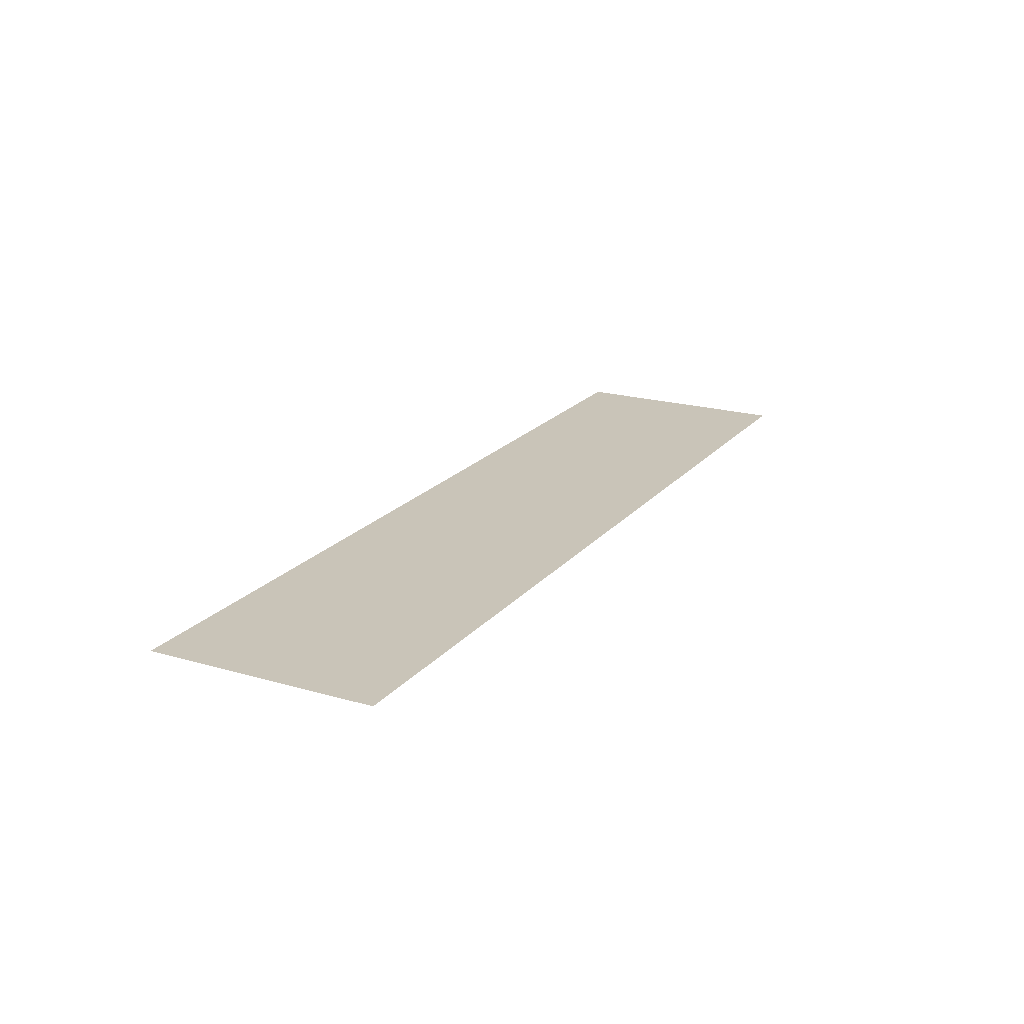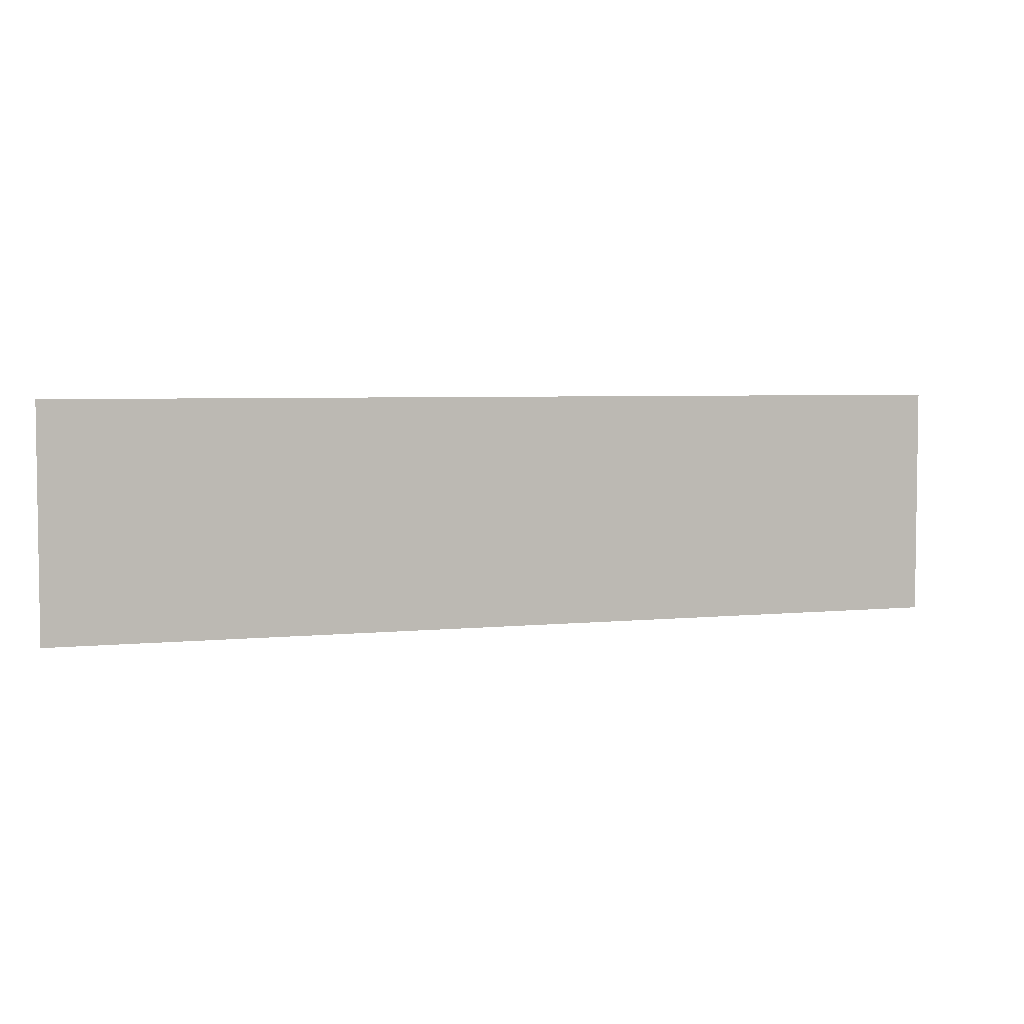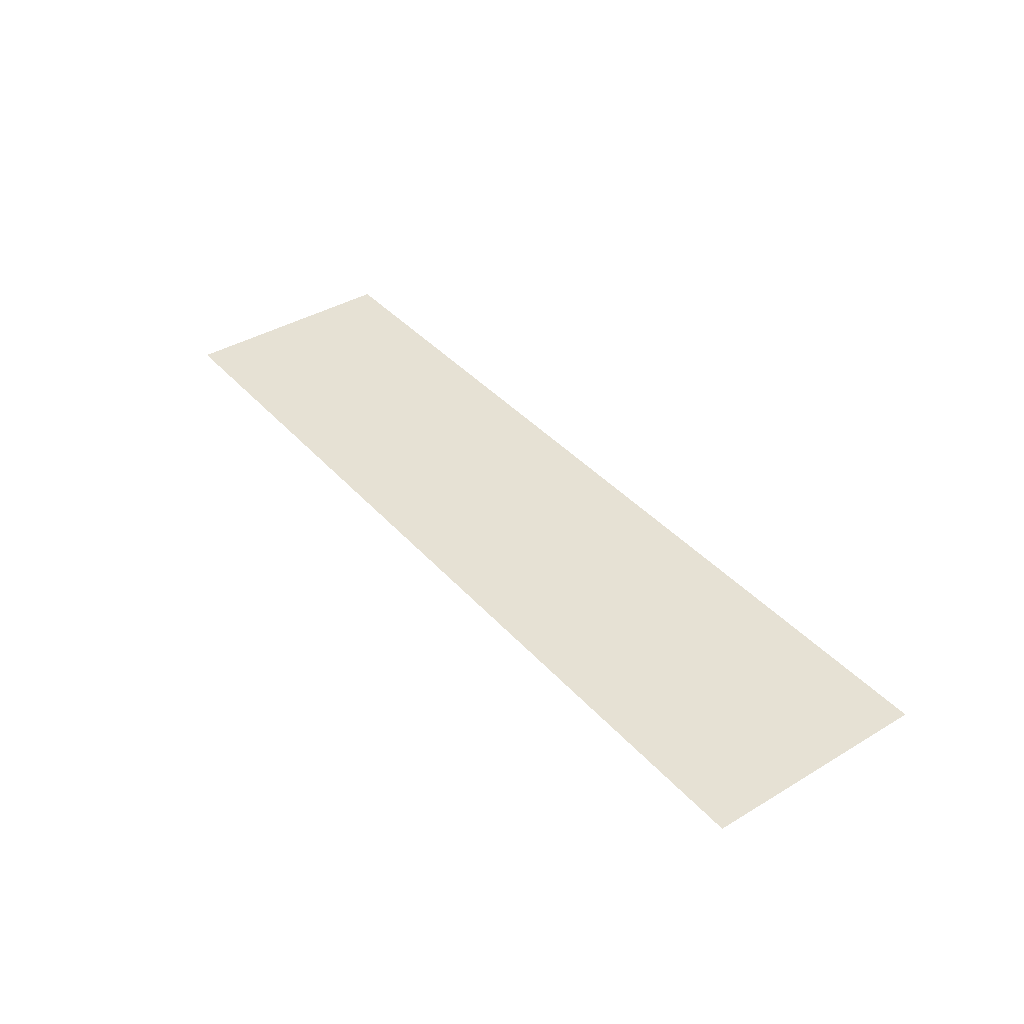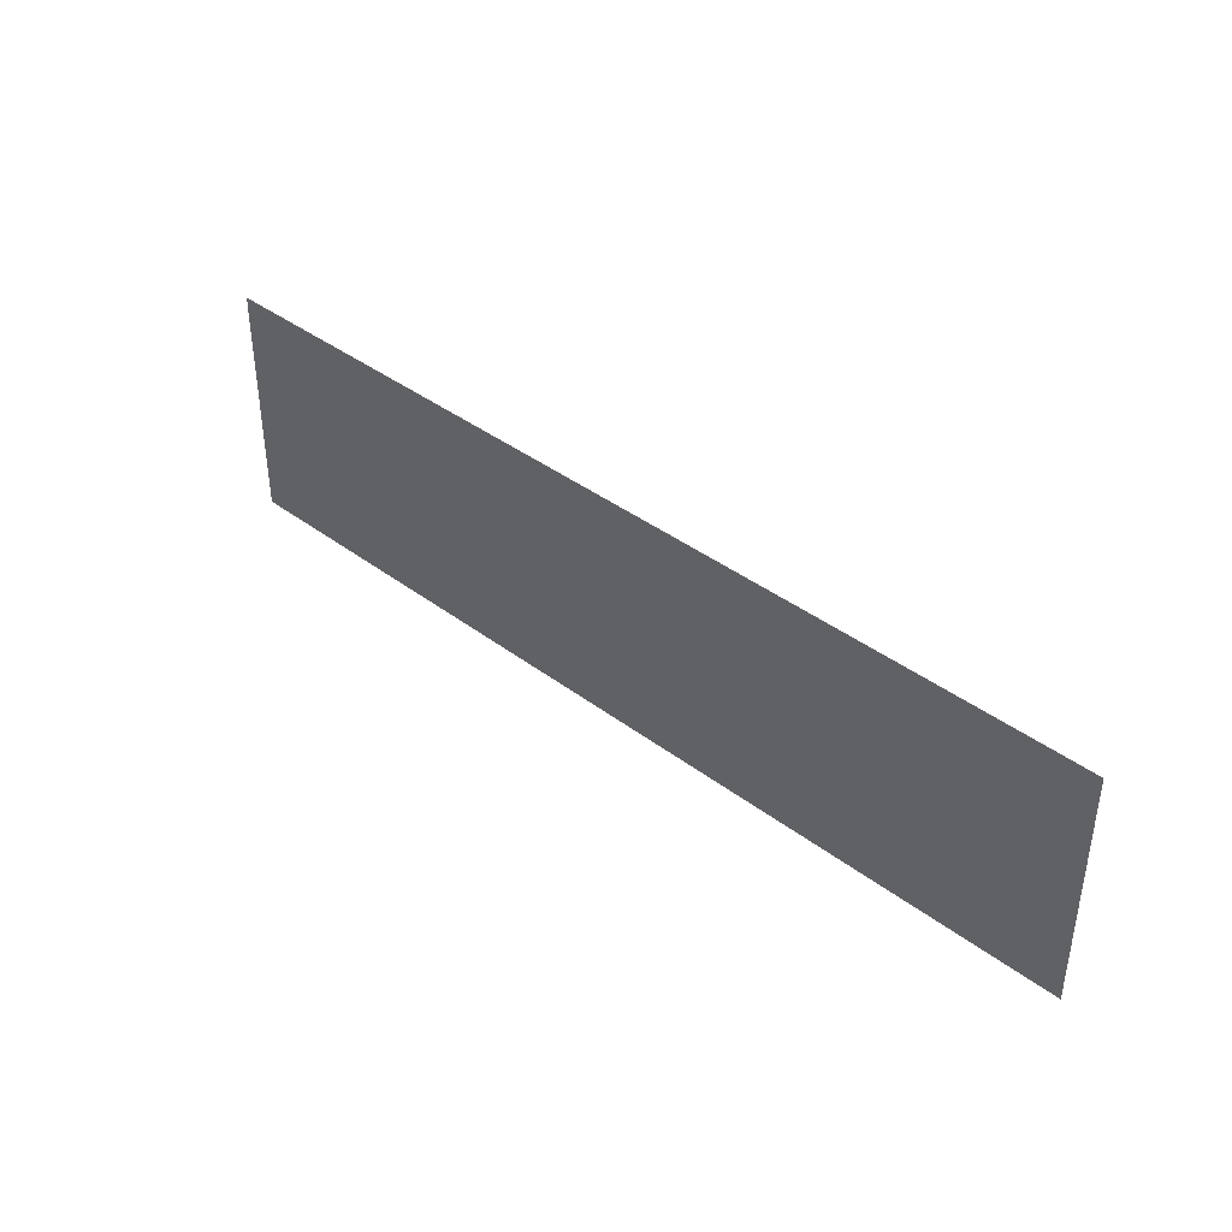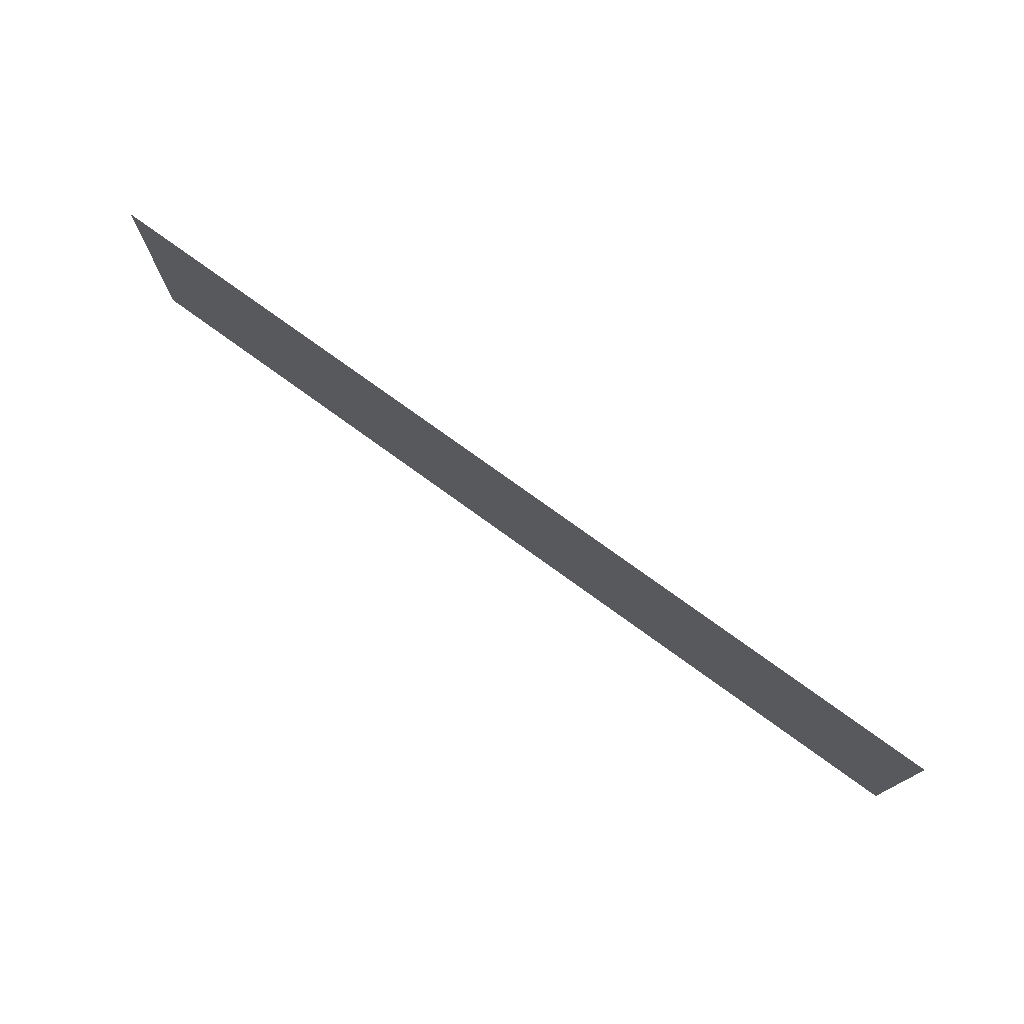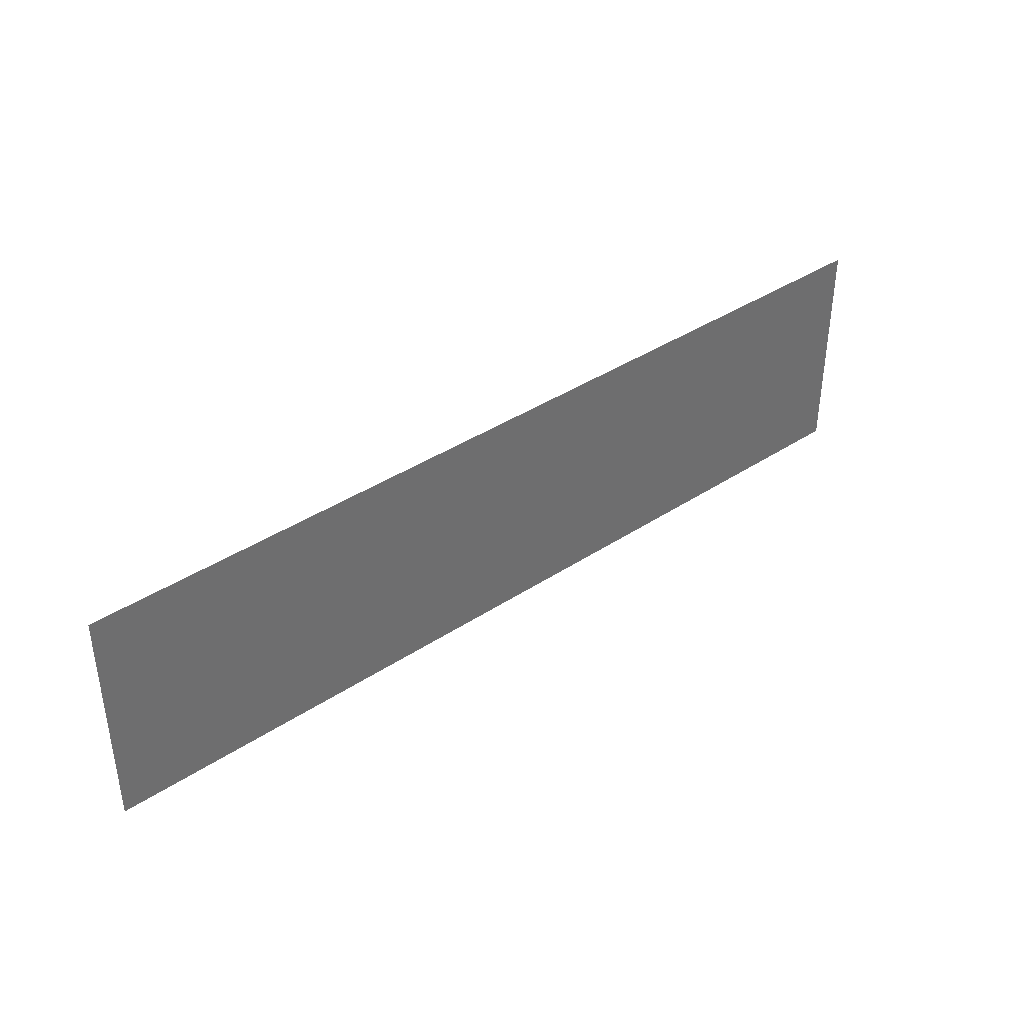
<metadata>
{"format":"obj","ext":"obj","renderer":"f3d","projection":"perspective","resolution":1024,"background":"white","views":[{"elev":20.2,"azim":117.9,"up":"+Z"},{"elev":4.5,"azim":-18.4,"up":"+Y"},{"elev":39.2,"azim":53.2,"up":"+Z"},{"elev":39.5,"azim":43.2,"up":"+Y"},{"elev":75.4,"azim":-144.0,"up":"+Y"},{"elev":38.8,"azim":140.3,"up":"+Y"}]}
</metadata>
<code>
v -240 -16 0
v -256 -16 0
v -256 0 0
v -240 0 0
v -224 -16 0
v -240 -16 0
v -240 0 0
v -224 0 0
v -208 -16 0
v -224 -16 0
v -224 0 0
v -208 0 0
v -192 -16 0
v -208 -16 0
v -208 0 0
v -192 0 0
v -176 -16 0
v -192 -16 0
v -192 0 0
v -176 0 0
v -160 -16 0
v -176 -16 0
v -176 0 0
v -160 0 0
v -144 -16 0
v -160 -16 0
v -160 0 0
v -144 0 0
v -128 -16 0
v -144 -16 0
v -144 0 0
v -128 0 0
v -112 -16 0
v -128 -16 0
v -128 0 0
v -112 0 0
v -96 -16 0
v -112 -16 0
v -112 0 0
v -96 0 0
v -80 -16 0
v -96 -16 0
v -96 0 0
v -80 0 0
v -64 -16 0
v -80 -16 0
v -80 0 0
v -64 0 0
v -48 -16 0
v -64 -16 0
v -64 0 0
v -48 0 0
v -32 -16 0
v -48 -16 0
v -48 0 0
v -32 0 0
v -16 -16 0
v -32 -16 0
v -32 0 0
v -16 0 0
v 0 -16 0
v -16 -16 0
v -16 0 0
v 0 0 0
v -240 -32 0
v -256 -32 0
v -256 -16 0
v -240 -16 0
v -224 -32 0
v -240 -32 0
v -240 -16 0
v -224 -16 0
v -208 -32 0
v -224 -32 0
v -224 -16 0
v -208 -16 0
v -192 -32 0
v -208 -32 0
v -208 -16 0
v -192 -16 0
v -176 -32 0
v -192 -32 0
v -192 -16 0
v -176 -16 0
v -160 -32 0
v -176 -32 0
v -176 -16 0
v -160 -16 0
v -144 -32 0
v -160 -32 0
v -160 -16 0
v -144 -16 0
v -128 -32 0
v -144 -32 0
v -144 -16 0
v -128 -16 0
v -112 -32 0
v -128 -32 0
v -128 -16 0
v -112 -16 0
v -96 -32 0
v -112 -32 0
v -112 -16 0
v -96 -16 0
v -80 -32 0
v -96 -32 0
v -96 -16 0
v -80 -16 0
v -64 -32 0
v -80 -32 0
v -80 -16 0
v -64 -16 0
v -48 -32 0
v -64 -32 0
v -64 -16 0
v -48 -16 0
v -32 -32 0
v -48 -32 0
v -48 -16 0
v -32 -16 0
v -16 -32 0
v -32 -32 0
v -32 -16 0
v -16 -16 0
v 0 -32 0
v -16 -32 0
v -16 -16 0
v 0 -16 0
v -240 -48 0
v -256 -48 0
v -256 -32 0
v -240 -32 0
v -224 -48 0
v -240 -48 0
v -240 -32 0
v -224 -32 0
v -208 -48 0
v -224 -48 0
v -224 -32 0
v -208 -32 0
v -192 -48 0
v -208 -48 0
v -208 -32 0
v -192 -32 0
v -176 -48 0
v -192 -48 0
v -192 -32 0
v -176 -32 0
v -160 -48 0
v -176 -48 0
v -176 -32 0
v -160 -32 0
v -144 -48 0
v -160 -48 0
v -160 -32 0
v -144 -32 0
v -128 -48 0
v -144 -48 0
v -144 -32 0
v -128 -32 0
v -112 -48 0
v -128 -48 0
v -128 -32 0
v -112 -32 0
v -96 -48 0
v -112 -48 0
v -112 -32 0
v -96 -32 0
v -80 -48 0
v -96 -48 0
v -96 -32 0
v -80 -32 0
v -64 -48 0
v -80 -48 0
v -80 -32 0
v -64 -32 0
v -48 -48 0
v -64 -48 0
v -64 -32 0
v -48 -32 0
v -32 -48 0
v -48 -48 0
v -48 -32 0
v -32 -32 0
v -16 -48 0
v -32 -48 0
v -32 -32 0
v -16 -32 0
v 0 -48 0
v -16 -48 0
v -16 -32 0
v 0 -32 0
v -240 -64 0
v -256 -64 0
v -256 -48 0
v -240 -48 0
v -224 -64 0
v -240 -64 0
v -240 -48 0
v -224 -48 0
v -208 -64 0
v -224 -64 0
v -224 -48 0
v -208 -48 0
v -192 -64 0
v -208 -64 0
v -208 -48 0
v -192 -48 0
v -176 -64 0
v -192 -64 0
v -192 -48 0
v -176 -48 0
v -160 -64 0
v -176 -64 0
v -176 -48 0
v -160 -48 0
v -144 -64 0
v -160 -64 0
v -160 -48 0
v -144 -48 0
v -128 -64 0
v -144 -64 0
v -144 -48 0
v -128 -48 0
v -112 -64 0
v -128 -64 0
v -128 -48 0
v -112 -48 0
v -96 -64 0
v -112 -64 0
v -112 -48 0
v -96 -48 0
v -80 -64 0
v -96 -64 0
v -96 -48 0
v -80 -48 0
v -64 -64 0
v -80 -64 0
v -80 -48 0
v -64 -48 0
v -48 -64 0
v -64 -64 0
v -64 -48 0
v -48 -48 0
v -32 -64 0
v -48 -64 0
v -48 -48 0
v -32 -48 0
v -16 -64 0
v -32 -64 0
v -32 -48 0
v -16 -48 0
v 0 -64 0
v -16 -64 0
v -16 -48 0
v 0 -48 0
g int?rieur_maison1_mesh_0002
f 1 2 3 4
f 5 6 7 8
f 9 10 11 12
f 13 14 15 16
f 17 18 19 20
f 21 22 23 24
f 25 26 27 28
f 29 30 31 32
f 33 34 35 36
f 37 38 39 40
f 41 42 43 44
f 45 46 47 48
f 49 50 51 52
f 53 54 55 56
f 57 58 59 60
f 61 62 63 64
f 65 66 67 68
f 69 70 71 72
f 73 74 75 76
f 77 78 79 80
f 81 82 83 84
f 85 86 87 88
f 89 90 91 92
f 93 94 95 96
f 97 98 99 100
f 101 102 103 104
f 105 106 107 108
f 109 110 111 112
f 113 114 115 116
f 117 118 119 120
f 121 122 123 124
f 125 126 127 128
f 129 130 131 132
f 133 134 135 136
f 137 138 139 140
f 141 142 143 144
f 145 146 147 148
f 149 150 151 152
f 153 154 155 156
f 157 158 159 160
f 161 162 163 164
f 165 166 167 168
f 169 170 171 172
f 173 174 175 176
f 177 178 179 180
f 181 182 183 184
f 185 186 187 188
f 189 190 191 192
f 193 194 195 196
f 197 198 199 200
f 201 202 203 204
f 205 206 207 208
f 209 210 211 212
f 213 214 215 216
f 217 218 219 220
f 221 222 223 224
f 225 226 227 228
f 229 230 231 232
f 233 234 235 236
f 237 238 239 240
f 241 242 243 244
f 245 246 247 248
f 249 250 251 252
f 253 254 255 256

</code>
